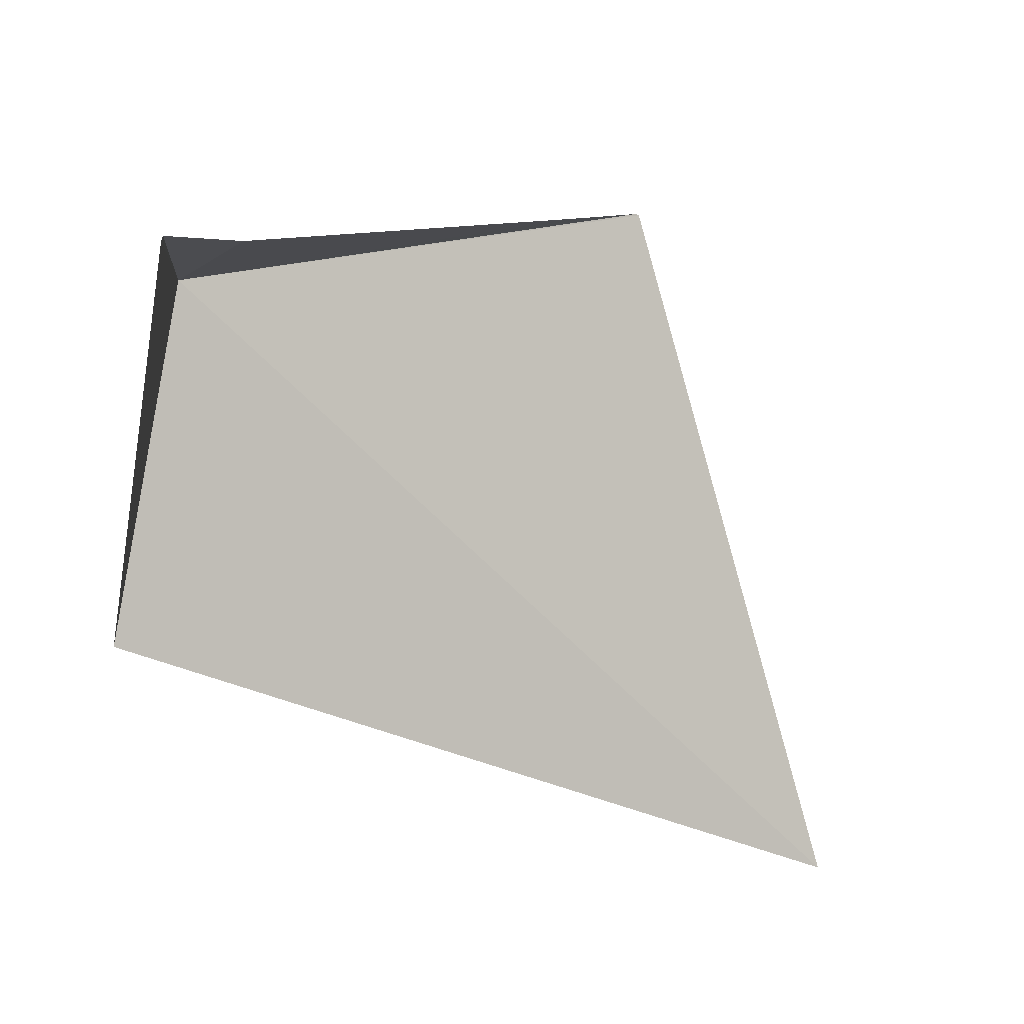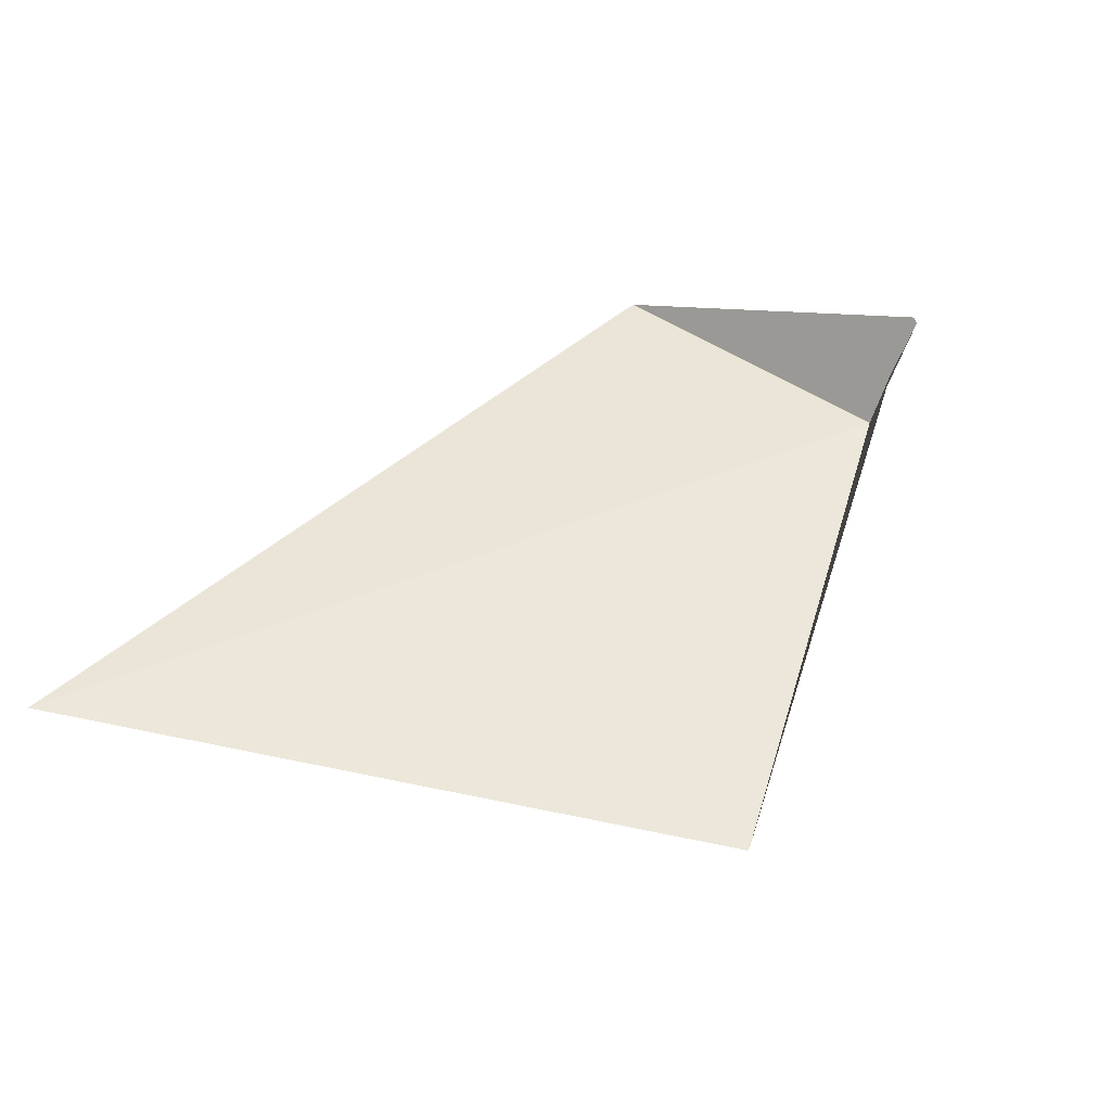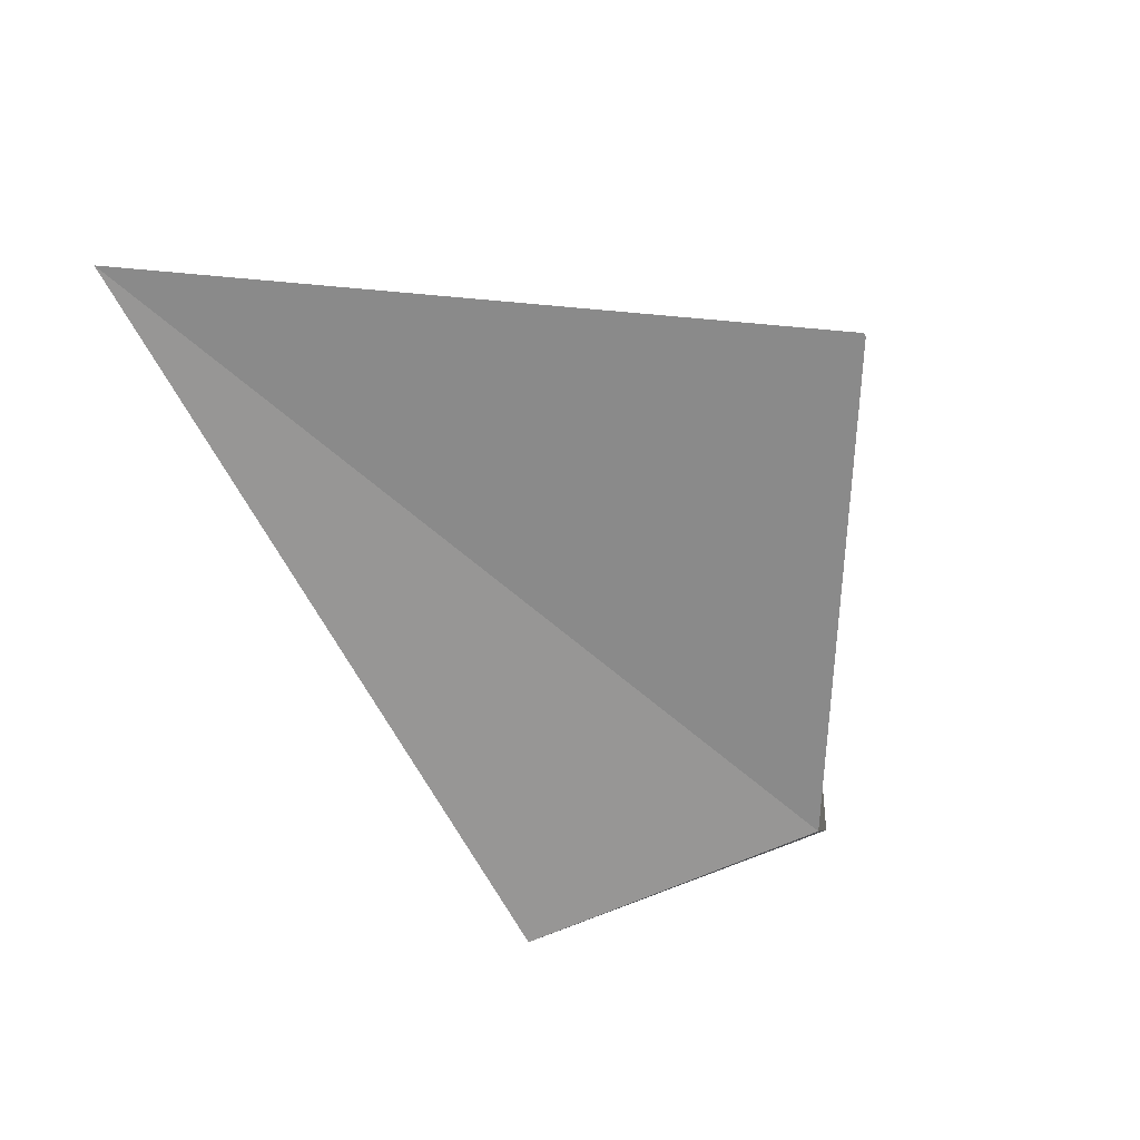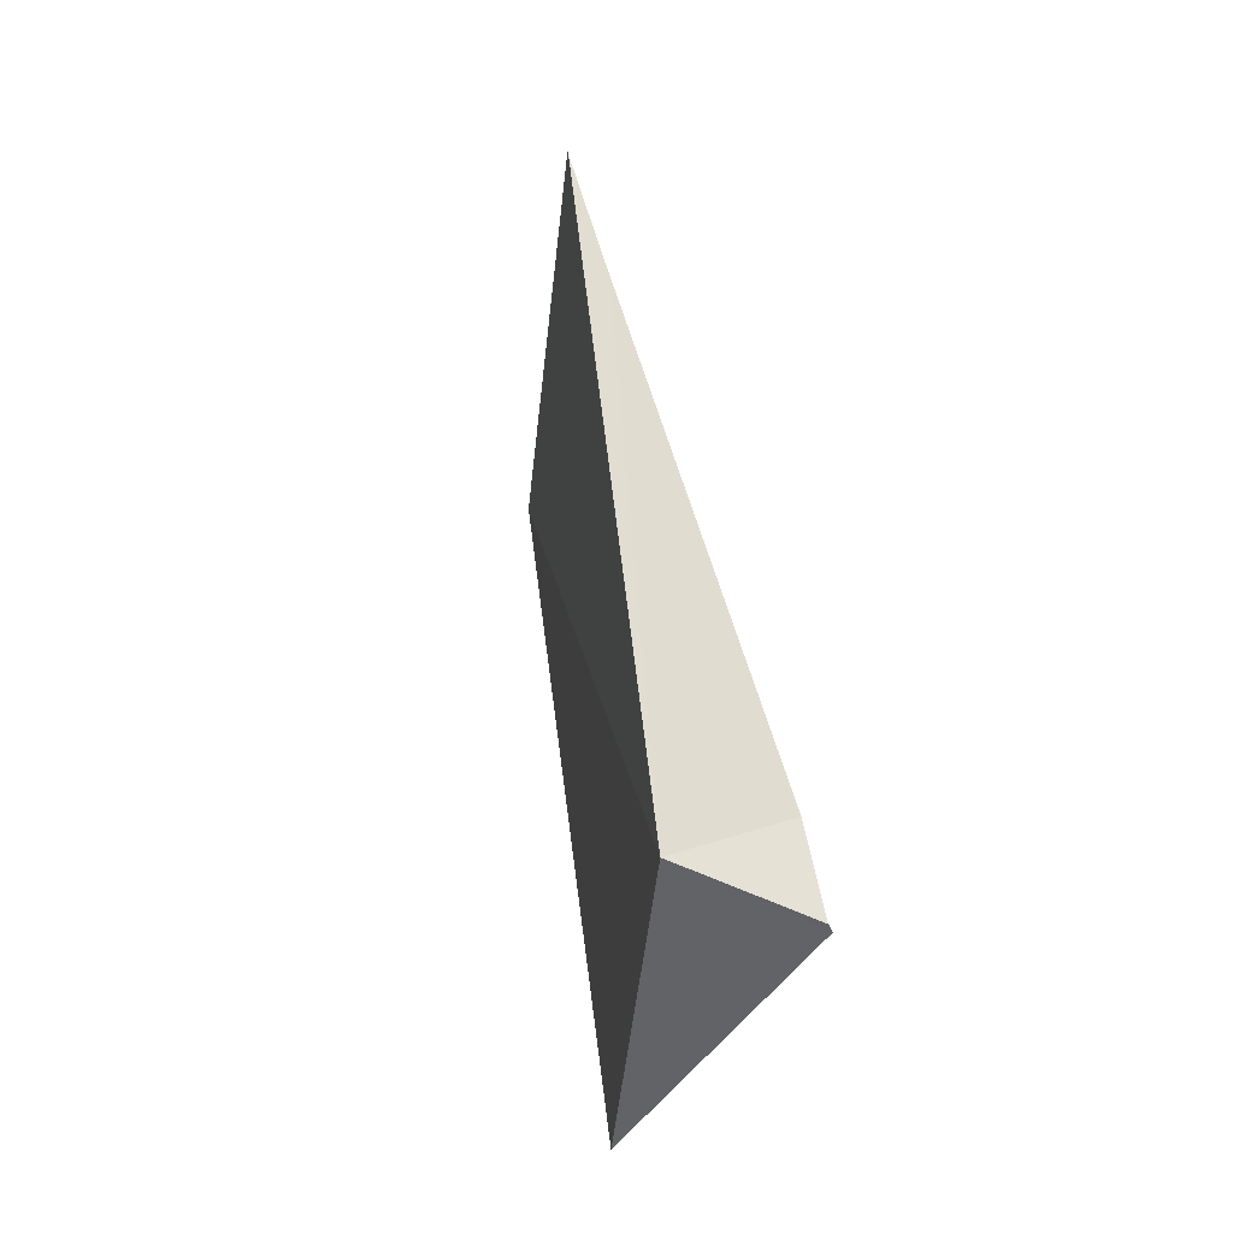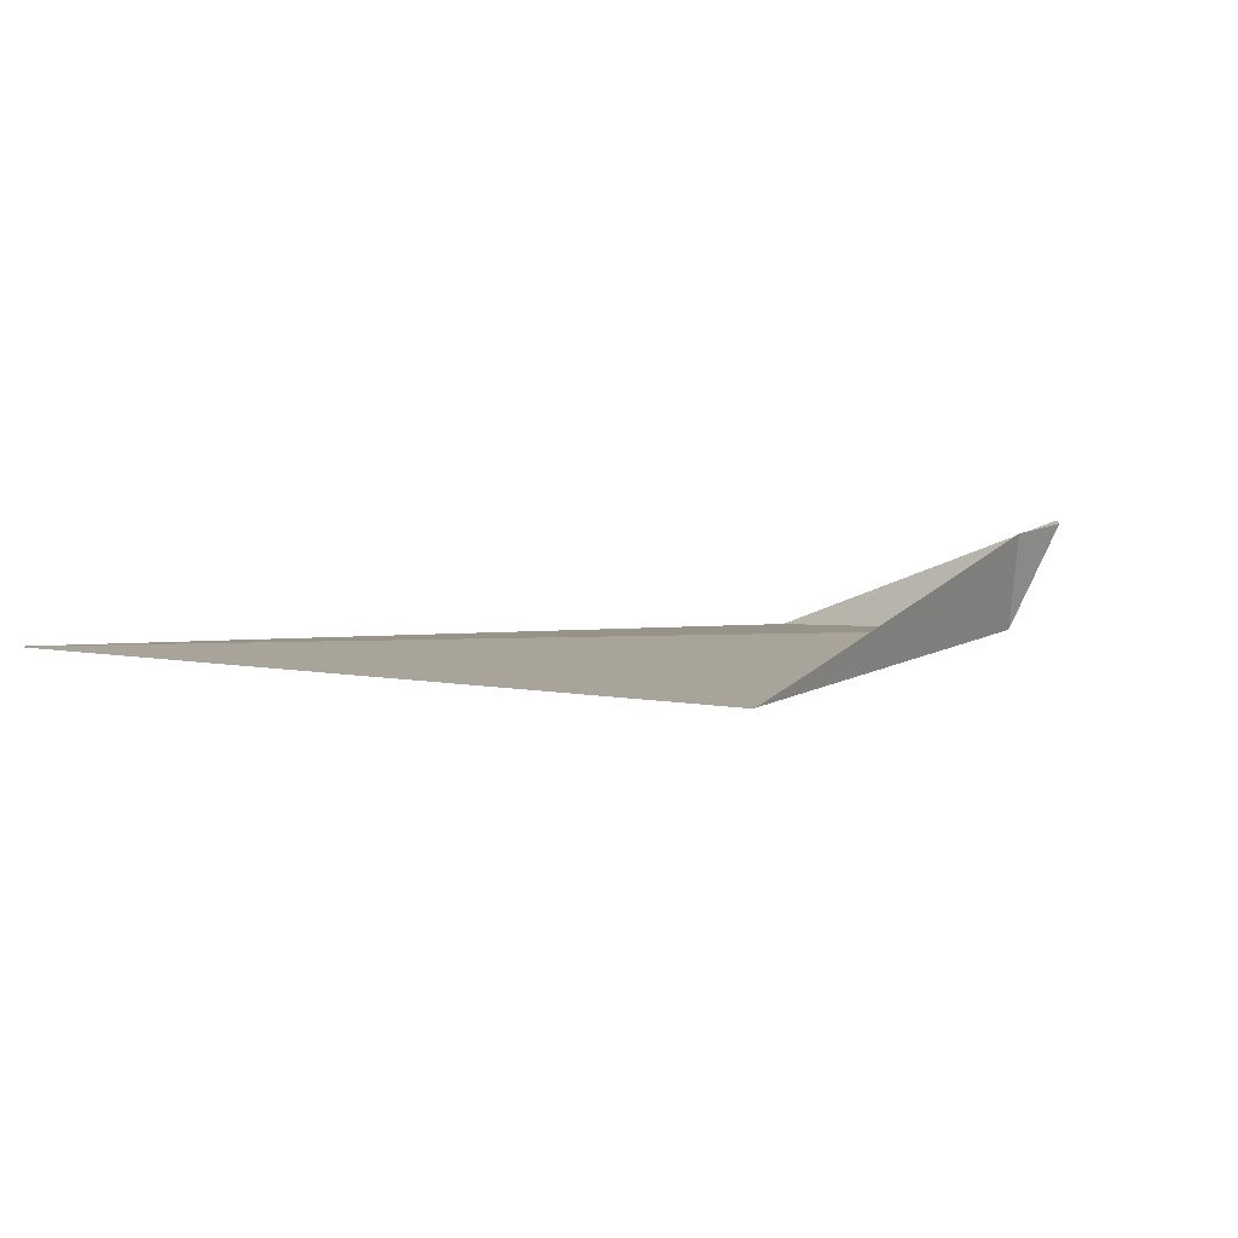
<metadata>
{"format":"obj","ext":"obj","renderer":"f3d","projection":"perspective","resolution":1024,"background":"white","views":[{"elev":-9.9,"azim":-39.0,"up":"+Y"},{"elev":54.8,"azim":123.9,"up":"+Z"},{"elev":-61.0,"azim":105.3,"up":"+Z"},{"elev":49.8,"azim":-99.6,"up":"+Y"},{"elev":9.7,"azim":136.7,"up":"+Z"}]}
</metadata>
<code>
v -13.22 62.6 -32.33
v -13.53 62.61 -31.9
v -13.55 62.59 -31.89
v -13.35 61.18 -32.5
v -13.19 62.66 -31.91
v -9.78 60.38 -32.27
v -10.92 63.3 -32.23
v -10.9 63.3 -32.23
v -11.35 63.17 -32.17
f 1 3 2
f 1 7 8
f 1 9 7
f 1 5 9
f 1 4 3
f 1 2 5
f 1 6 4
f 1 8 6

</code>
